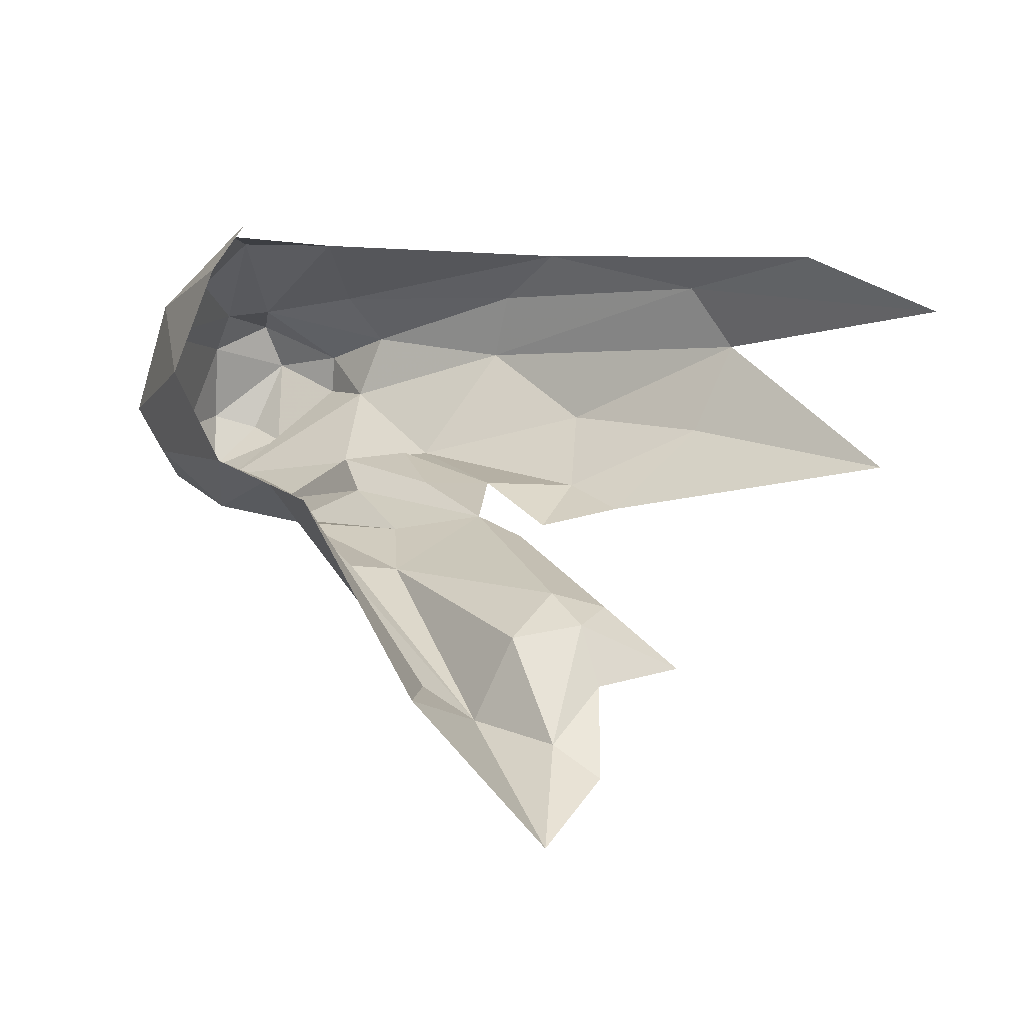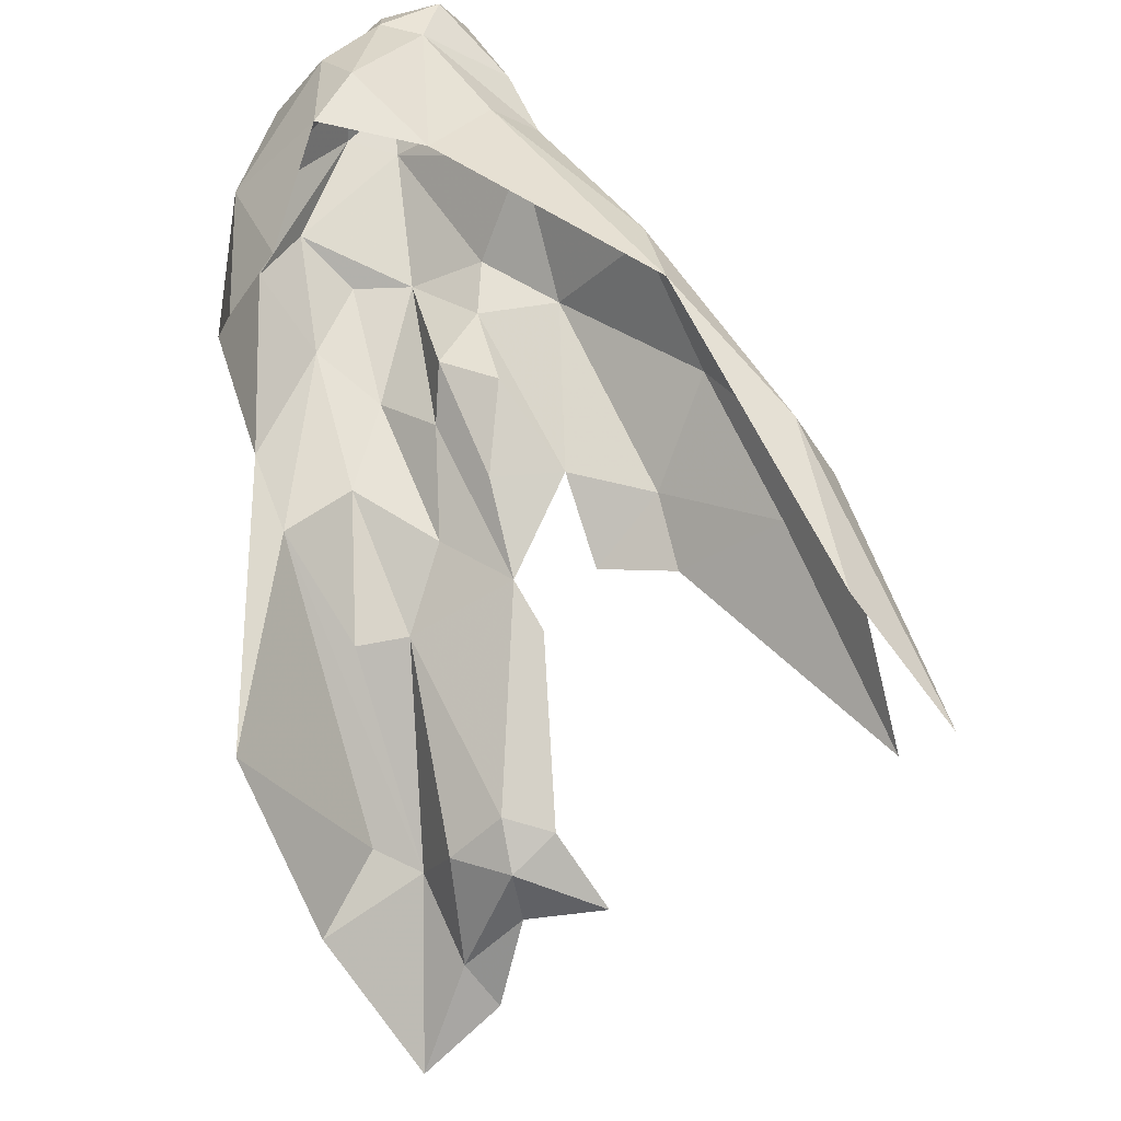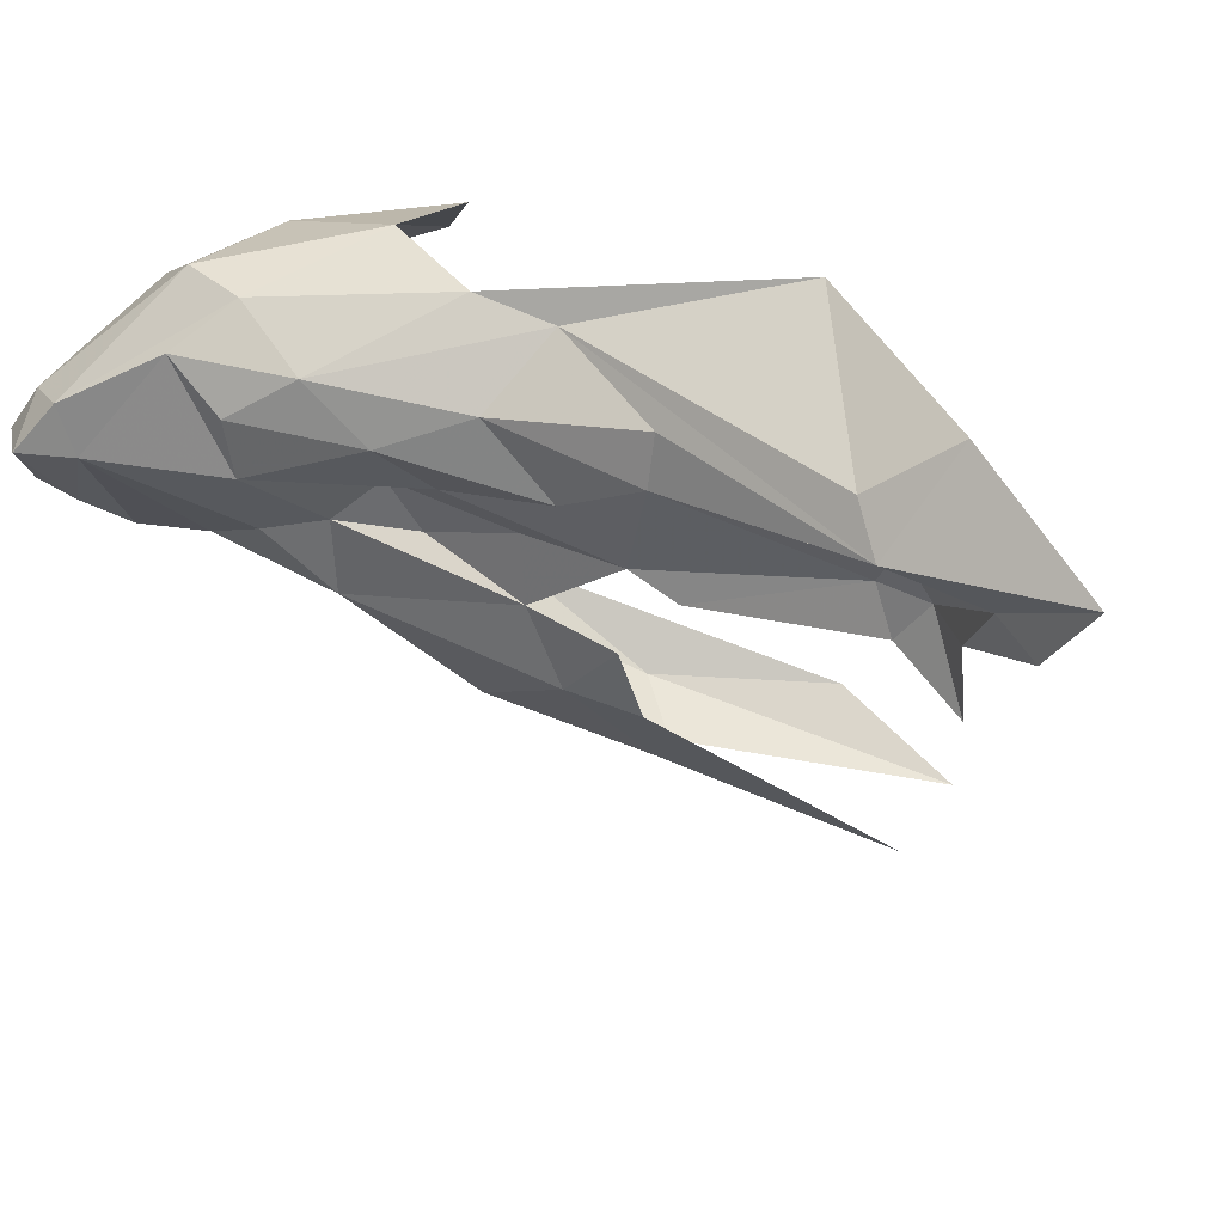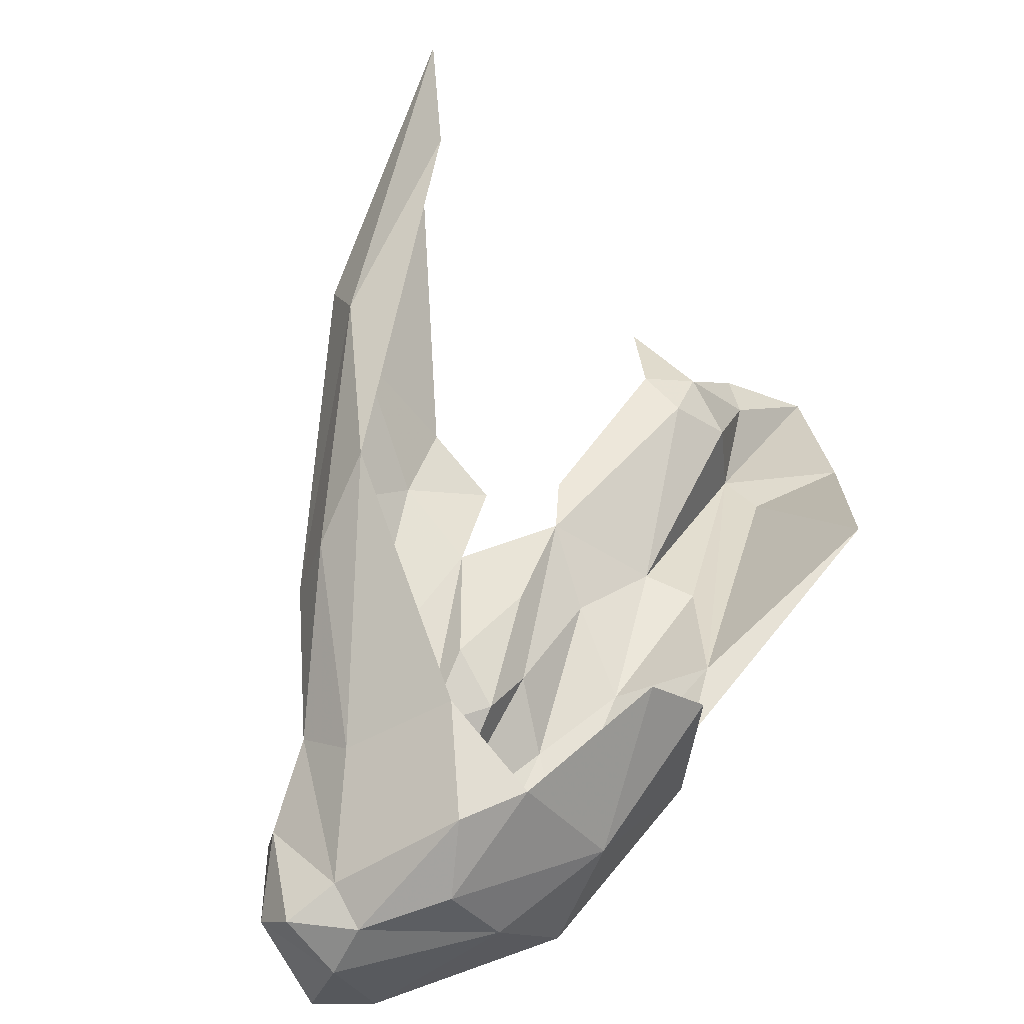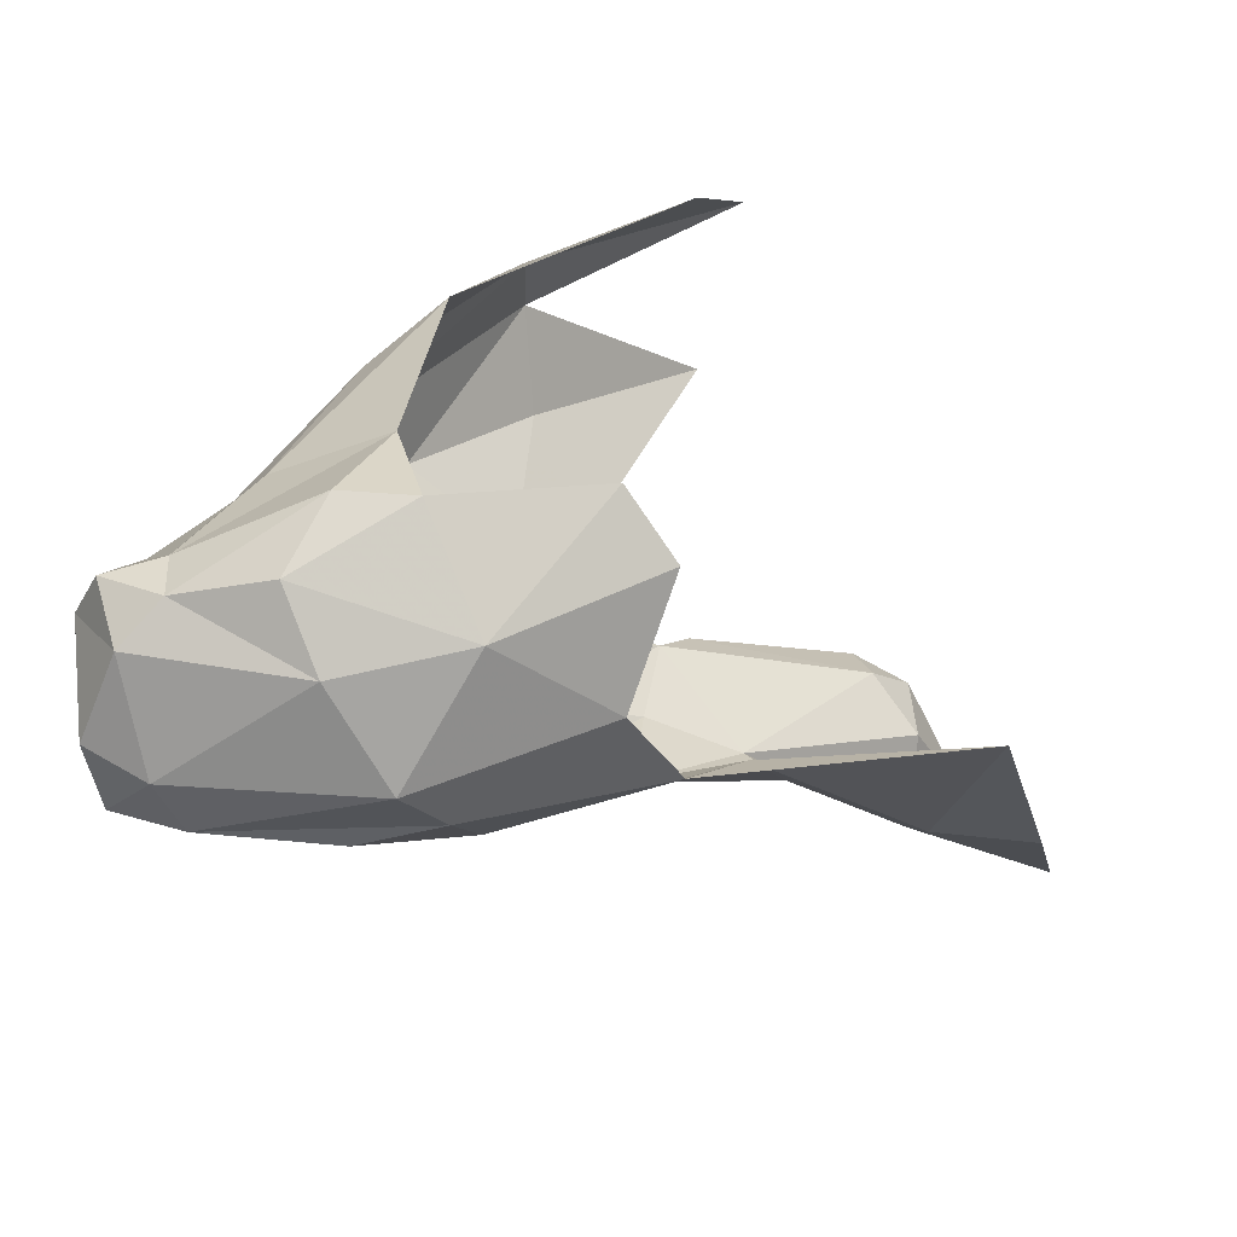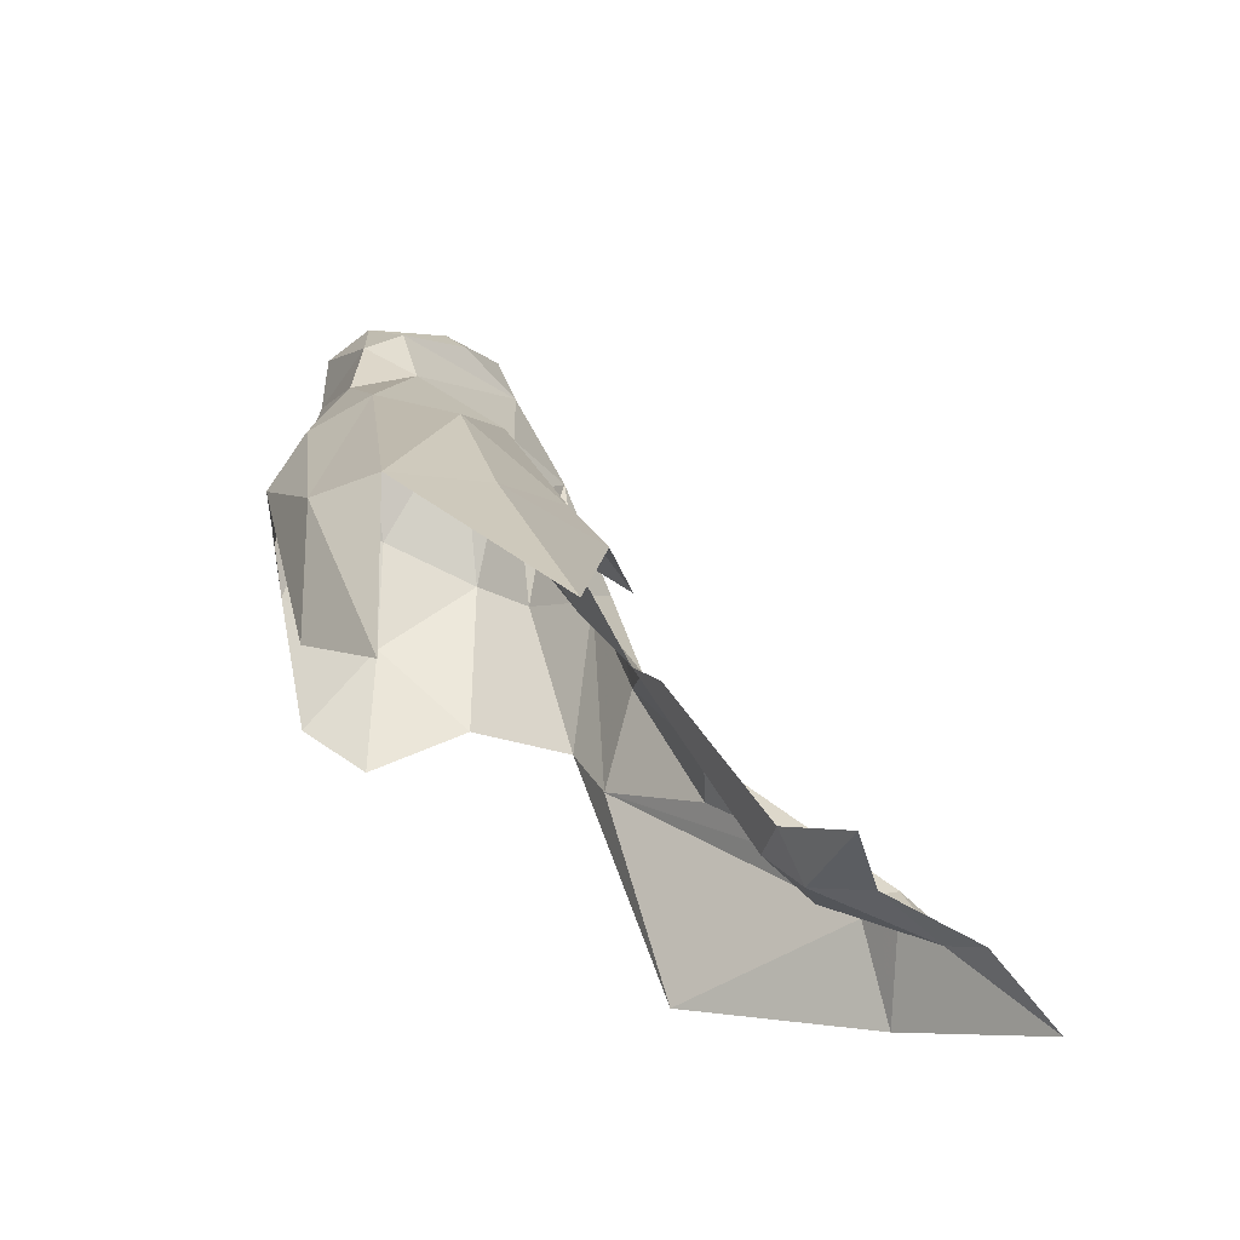
<metadata>
{"format":"obj","ext":"obj","renderer":"f3d","projection":"perspective","resolution":1024,"background":"white","views":[{"elev":-3.9,"azim":93.0,"up":"+Z"},{"elev":56.5,"azim":116.0,"up":"+Z"},{"elev":-61.4,"azim":32.4,"up":"+Z"},{"elev":73.7,"azim":-26.4,"up":"+Z"},{"elev":33.6,"azim":-0.5,"up":"+Z"},{"elev":75.1,"azim":83.7,"up":"+Y"}]}
</metadata>
<code>
v 0.7651 0.3075 1.836
v 0.7592 0.2551 1.84
v 0.7086 0.2447 1.845
v 0.8067 0.244 1.859
v 0.7801 0.2143 1.872
v 0.6991 0.2025 1.854
v 0.8726 0.3954 1.798
v 0.8088 0.3126 1.813
v 0.7729 0.353 1.843
v 0.919 0.2791 1.841
v 0.8912 0.4103 1.782
v 0.8933 0.3771 1.776
v 0.8953 0.3341 1.752
v 0.7176 0.2818 1.861
v 0.9206 0.3976 1.725
v 0.6942 0.2722 1.88
v 0.6605 0.2769 1.884
v 0.693 0.3054 1.884
v 0.8263 0.2911 1.814
v 0.8889 0.3585 1.736
v 0.9644 0.3957 1.68
v 0.8776 0.4563 1.761
v 0.8655 0.4212 1.791
v 0.6445 0.2301 1.862
v 0.6699 0.1485 1.913
v 0.6886 0.1664 1.886
v 0.7561 0.1855 1.923
v 0.7864 0.376 1.831
v 0.657 0.2017 1.859
v 0.9474 0.3336 1.746
v 0.7175 0.3542 1.865
v 0.736 0.3213 1.864
v 0.9263 0.4199 1.71
v 0.8971 0.4188 1.752
v 0.6493 0.1677 1.875
v 0.63 0.2638 1.885
v 0.63 0.3534 1.948
v 0.5999 0.2821 1.962
v 0.6476 0.3614 1.979
v 0.5765 0.1598 1.912
v 0.6432 0.1586 1.959
v 0.5657 0.176 1.961
v 0.6832 0.3888 1.998
v 0.7135 0.4679 1.973
v 0.7082 0.4005 1.864
v 0.6396 0.3128 1.889
v 0.6608 0.4019 1.907
v 0.7955 0.5636 1.866
v 0.7365 0.4253 1.849
v 0.7161 0.4692 1.894
v 0.5561 0.1738 1.889
v 0.5493 0.1724 1.921
v 0.5883 0.1635 1.886
v 0.5825 0.1897 1.882
v 0.5846 0.1864 1.979
v 0.5564 0.205 1.976
v 0.6158 0.2645 1.984
v 0.5925 0.2686 1.929
v 0.6468 0.2064 2.012
v 0.6682 0.2585 2.007
v 0.5838 0.2103 1.982
v 0.7125 0.4898 1.941
v 0.7927 0.5274 1.977
v 0.5626 0.2478 1.935
v 0.5449 0.2137 1.953
v 0.5599 0.2138 1.905
v 0.7038 0.1701 1.967
v 0.568 0.2495 1.955
v 0.5464 0.1971 1.914
v 0.7474 0.386 1.839
v 0.755 0.2236 2.005
v 0.7768 0.2098 1.976
v 0.6807 0.2044 2.011
v 0.6288 0.1785 1.991
v 0.818 0.5908 1.944
f 1 2 3
f 4 5 6
f 7 8 9
f 4 10 5
f 3 2 6
f 11 12 7
f 4 13 10
f 14 9 1
f 12 11 15
f 16 17 18
f 2 4 6
f 19 20 4
f 20 15 21
f 12 8 7
f 22 11 23
f 3 14 1
f 24 17 16
f 25 26 27
f 23 7 28
f 23 11 7
f 3 29 24
f 3 24 14
f 30 10 13
f 18 17 31
f 9 32 31
f 9 14 32
f 20 12 15
f 20 8 12
f 8 1 9
f 15 33 21
f 15 34 33
f 29 35 24
f 6 26 35
f 6 29 3
f 6 35 29
f 11 34 15
f 11 22 34
f 30 20 21
f 13 4 20
f 36 17 24
f 19 8 20
f 2 1 8
f 2 19 4
f 2 8 19
f 18 32 16
f 18 31 32
f 16 14 24
f 16 32 14
f 30 13 20
f 9 28 7
f 26 5 27
f 26 6 5
f 37 38 39
f 40 41 42
f 39 43 44
f 45 46 47
f 48 49 50
f 51 40 52
f 53 35 26
f 53 54 35
f 55 56 42
f 43 39 57
f 36 58 46
f 24 35 54
f 59 60 61
f 62 48 50
f 44 43 63
f 36 46 17
f 40 42 52
f 58 36 54
f 58 54 64
f 56 65 42
f 64 66 65
f 27 67 25
f 31 46 45
f 31 17 46
f 37 62 47
f 37 44 62
f 56 68 65
f 38 58 68
f 57 61 60
f 38 68 61
f 66 51 69
f 24 54 36
f 25 53 26
f 67 41 25
f 59 61 55
f 31 45 70
f 46 37 47
f 69 65 66
f 52 42 65
f 71 67 72
f 71 73 67
f 47 50 45
f 47 62 50
f 43 57 60
f 68 64 65
f 68 58 64
f 40 51 53
f 72 67 27
f 51 54 53
f 58 37 46
f 58 38 37
f 66 54 51
f 66 64 54
f 74 41 67
f 55 42 41
f 55 74 59
f 55 41 74
f 37 39 44
f 25 40 53
f 25 41 40
f 38 61 57
f 44 75 62
f 44 63 75
f 74 73 59
f 74 67 73
f 61 56 55
f 61 68 56
f 45 49 70
f 45 50 49
f 38 57 39
f 52 69 51
f 52 65 69
f 73 60 59

</code>
